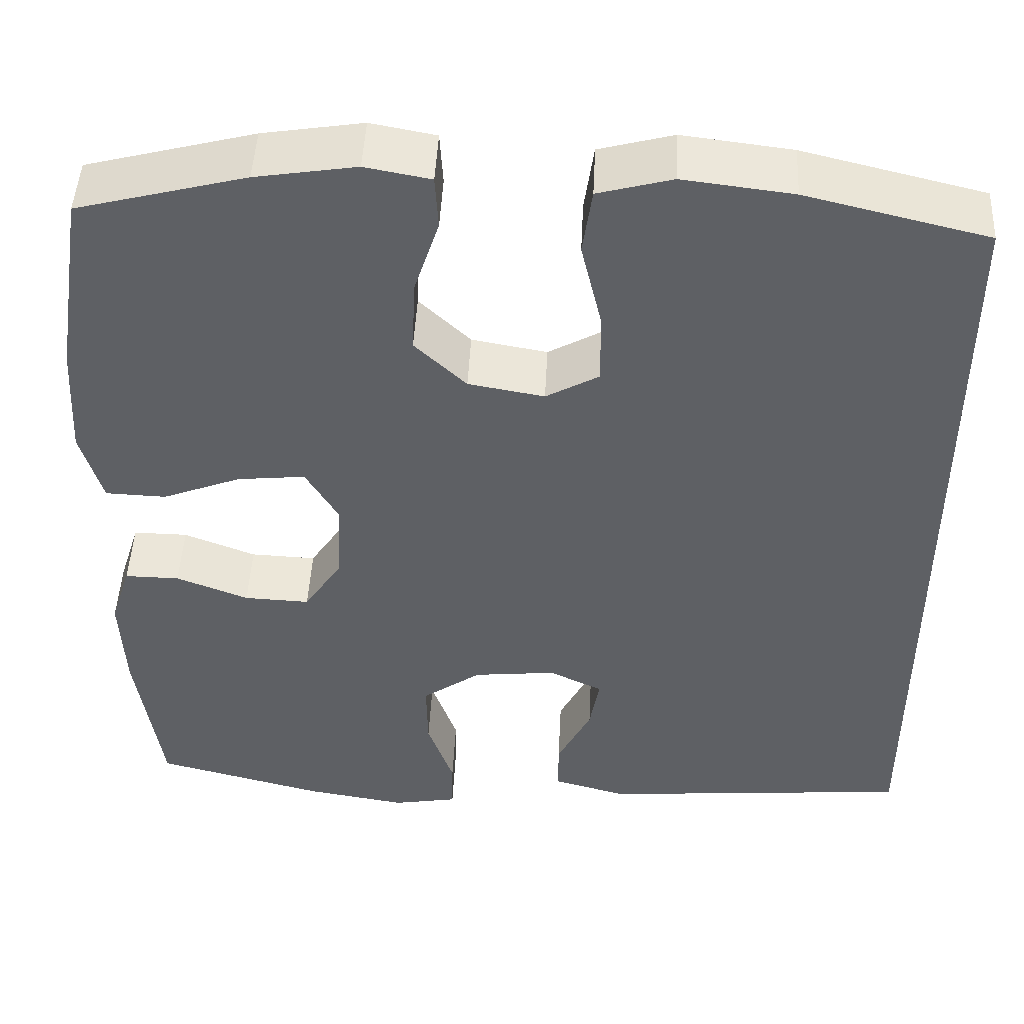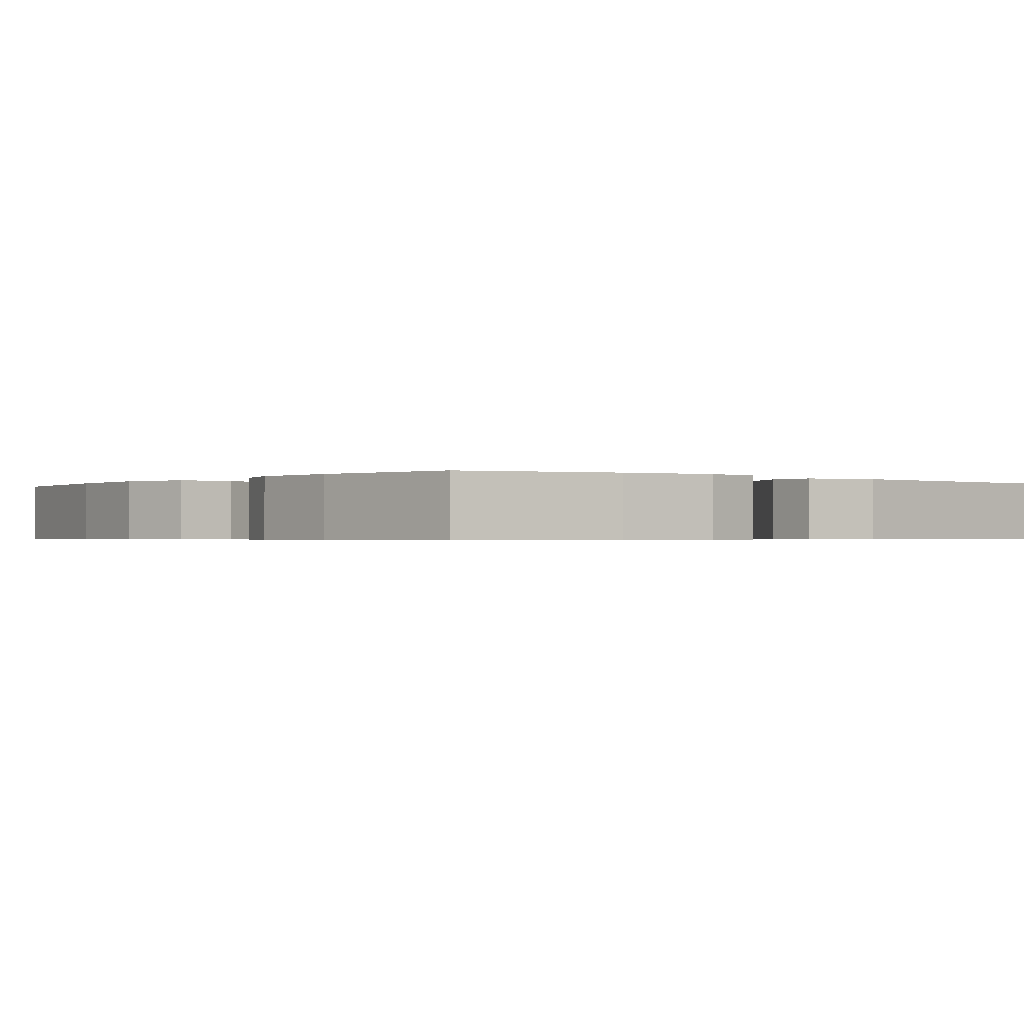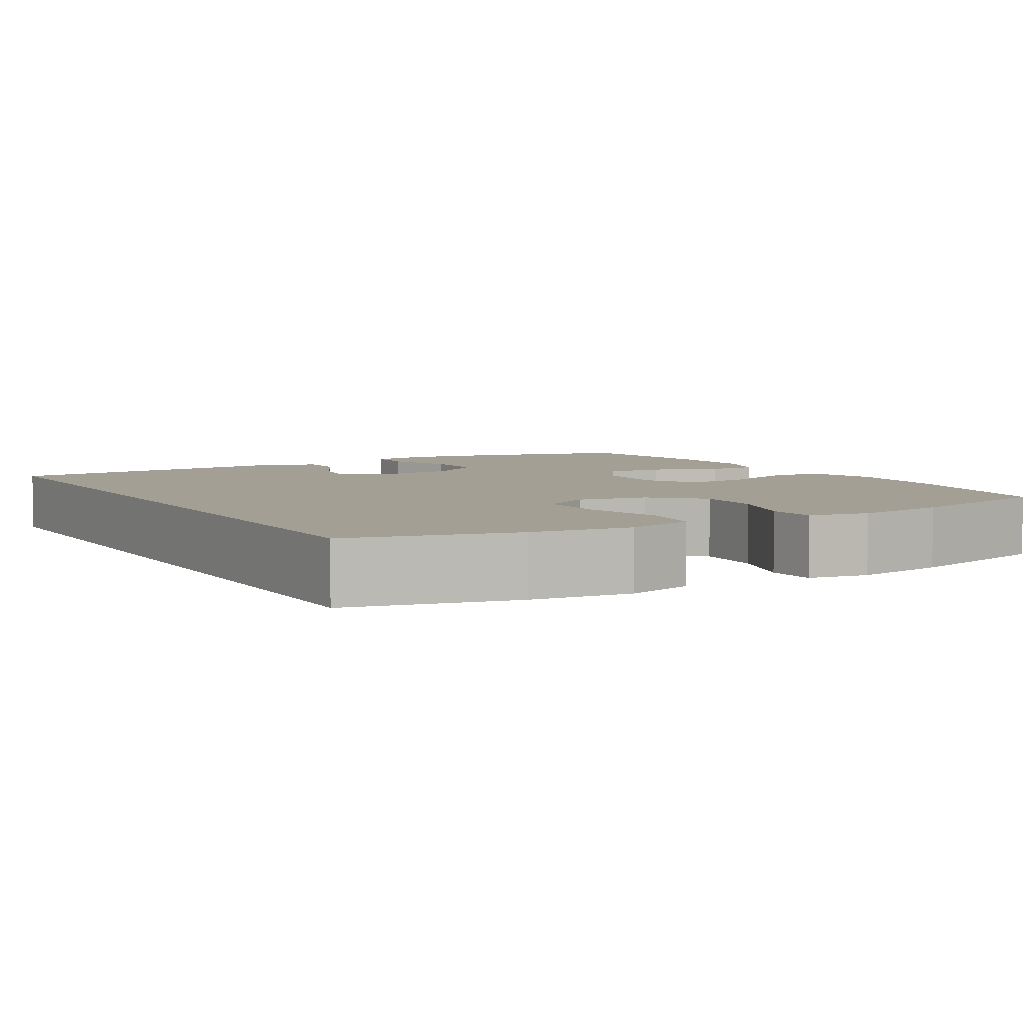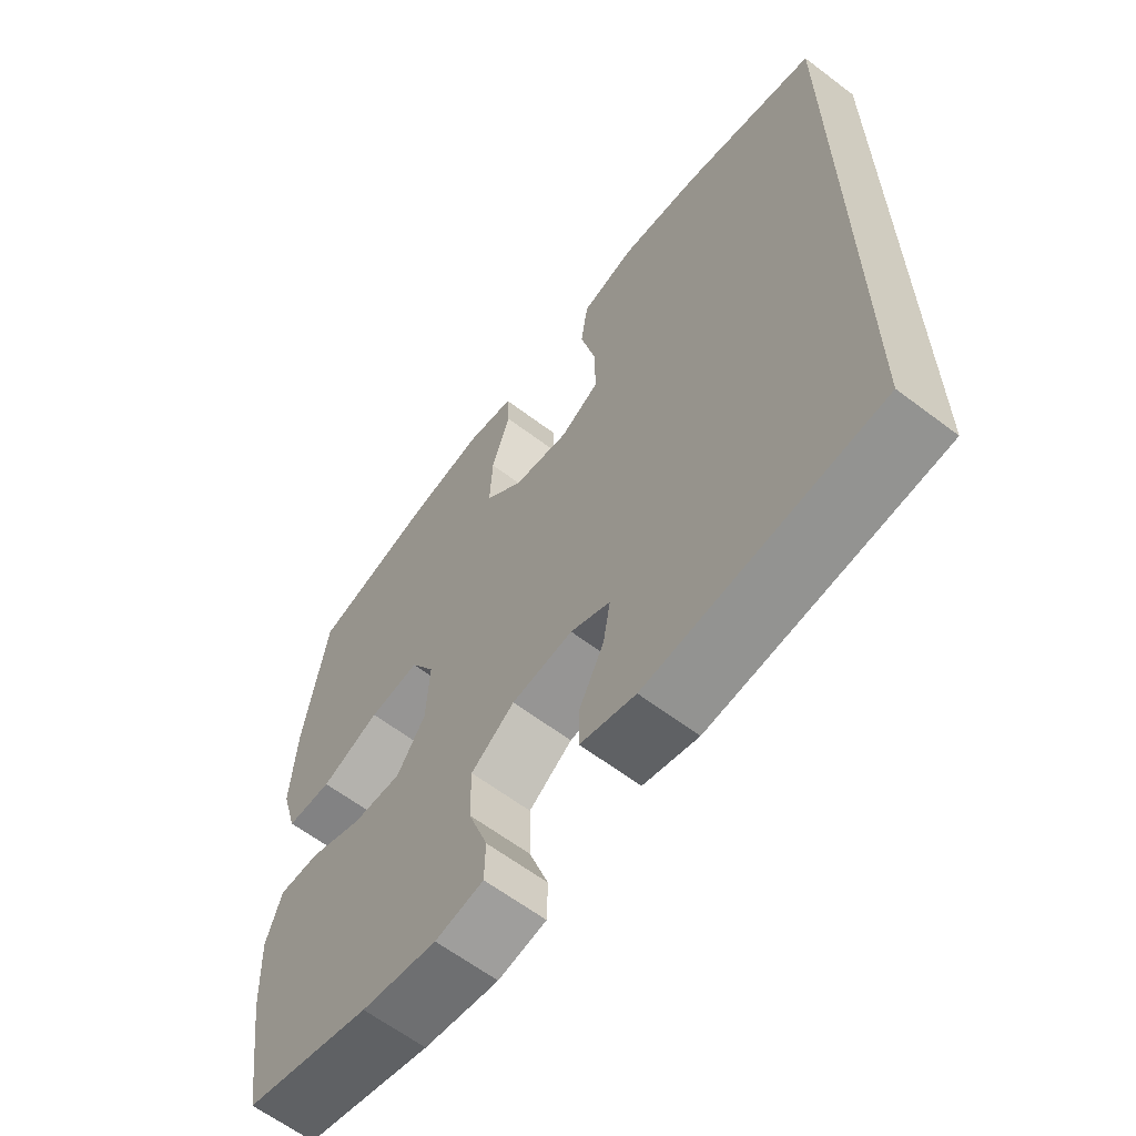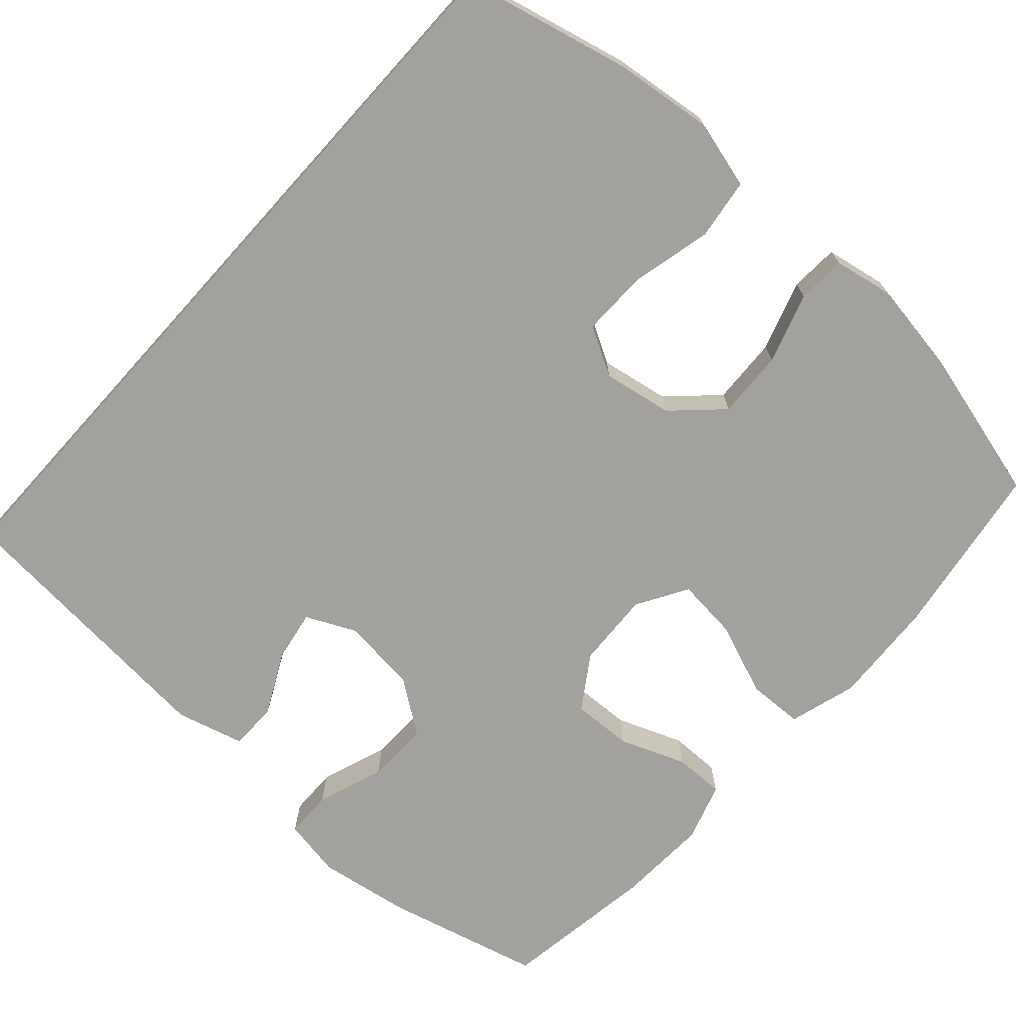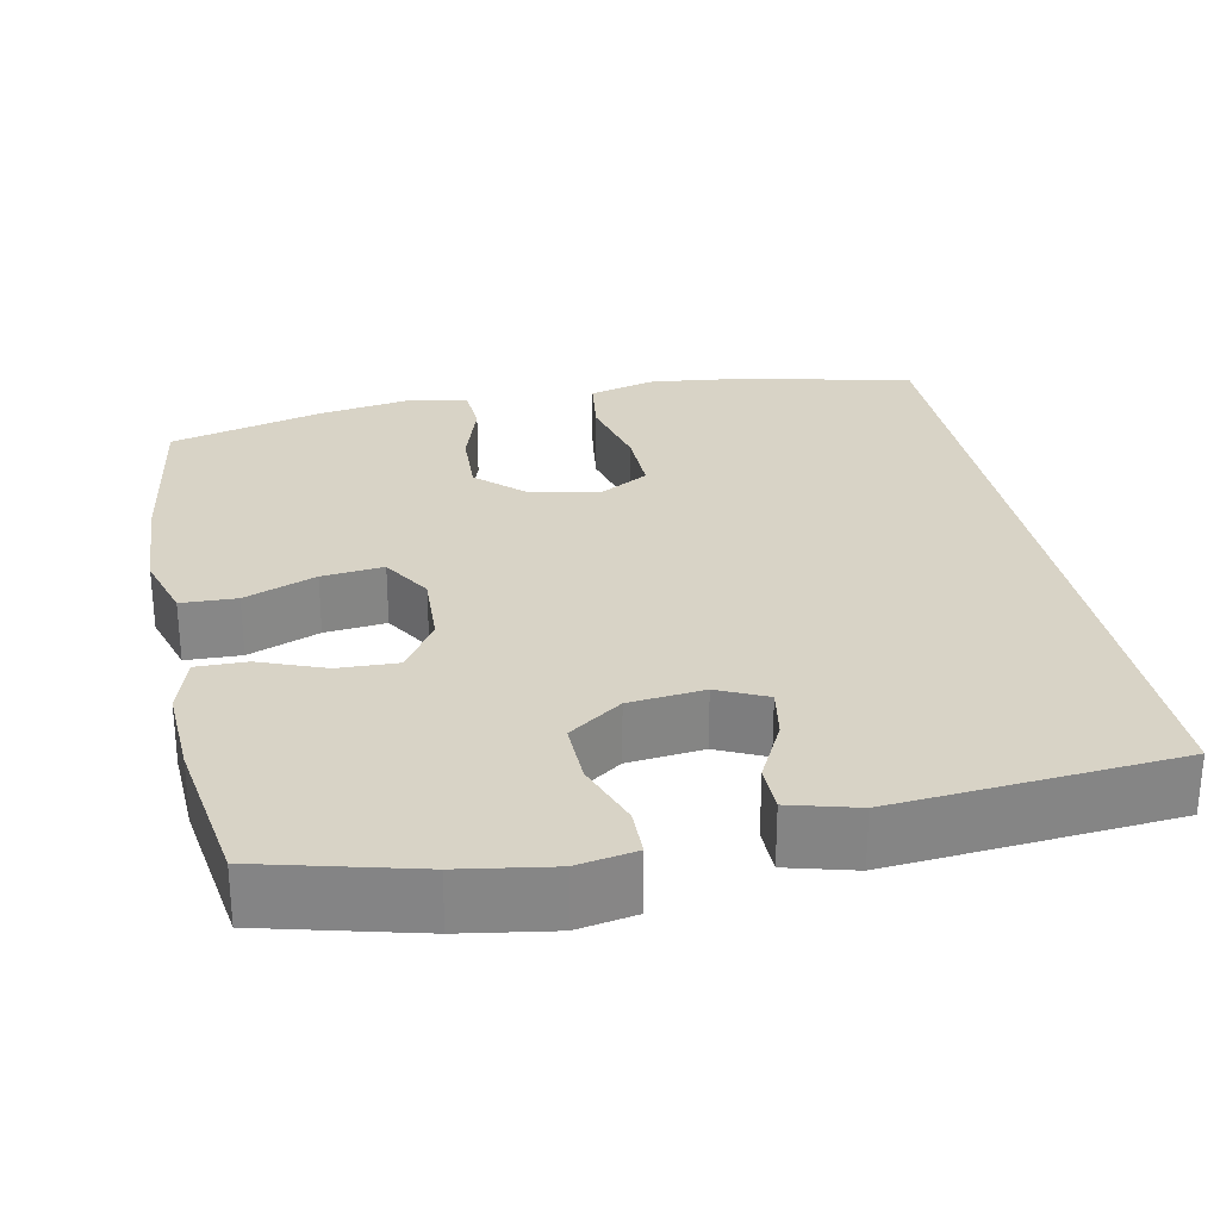
<metadata>
{"format":"obj","ext":"obj","renderer":"f3d","projection":"perspective","resolution":1024,"background":"white","views":[{"elev":47.2,"azim":-177.2,"up":"+Z"},{"elev":-0.6,"azim":141.8,"up":"+Y"},{"elev":5.4,"azim":-30.6,"up":"+Y"},{"elev":-62.6,"azim":-127.5,"up":"+Z"},{"elev":-72.0,"azim":-42.1,"up":"+Y"},{"elev":28.1,"azim":168.3,"up":"+Y"}]}
</metadata>
<code>
o path2560
v 0.5284 0.0375 -0.3063
v 0.5339 0.0375 -0.1873
v 0.5099 0.0375 -0.1119
v 0.4446 0.0375 -0.1127
v 0.3589 0.0375 -0.146
v 0.2811 0.0375 -0.1493
v 0.2358 0.0375 -0.08071
v 0.2308 0.0375 0.01788
v 0.2699 0.0375 0.08366
v 0.3504 0.0375 0.07554
v 0.4442 0.0375 0.03915
v 0.5165 0.0375 0.04183
v 0.5424 0.0375 0.13
v 0.5346 0.0375 0.2664
v 0.4987 0.0375 0.495
v 0.2985 0.0375 0.5469
v 0.1788 0.0375 0.566
v 0.1009 0.0375 0.5515
v 0.09724 0.0375 0.4879
v 0.127 0.0375 0.3966
v 0.1311 0.0375 0.3082
v 0.06967 0.0375 0.2498
v -0.02047 0.0375 0.2337
v -0.08339 0.0375 0.2689
v -0.0824 0.0375 0.3555
v -0.05779 0.0375 0.4597
v -0.06911 0.0375 0.539
v -0.1571 0.0375 0.5626
v -0.2874 0.0375 0.5467
v -0.503 0.0375 0.495
v -0.503 0.0375 -0.5069
v -0.134 0.0375 -0.5369
v -0.0462 0.0375 -0.5128
v -0.04619 0.0375 -0.4506
v -0.08647 0.0375 -0.3715
v -0.09818 0.0375 -0.3048
v -0.03444 0.0375 -0.2746
v 0.0637 0.0375 -0.2847
v 0.1332 0.0375 -0.3339
v 0.1318 0.0375 -0.4156
v 0.1007 0.0375 -0.5033
v 0.1019 0.0375 -0.5652
v 0.1785 0.0375 -0.5787
v 0.298 0.0375 -0.5591
v 0.4987 0.0375 -0.5069
v 0.5284 -0.0375 -0.3063
v 0.5339 -0.0375 -0.1873
v 0.5099 -0.0375 -0.1119
v 0.4446 -0.0375 -0.1127
v 0.3589 -0.0375 -0.146
v 0.2811 -0.0375 -0.1493
v 0.2358 -0.0375 -0.08071
v 0.2308 -0.0375 0.01788
v 0.2699 -0.0375 0.08366
v 0.3504 -0.0375 0.07554
v 0.4442 -0.0375 0.03915
v 0.5165 -0.0375 0.04183
v 0.5424 -0.0375 0.13
v 0.5346 -0.0375 0.2664
v 0.4987 -0.0375 0.495
v 0.2985 -0.0375 0.5469
v 0.1788 -0.0375 0.566
v 0.1009 -0.0375 0.5515
v 0.09724 -0.0375 0.4879
v 0.127 -0.0375 0.3966
v 0.1311 -0.0375 0.3082
v 0.06967 -0.0375 0.2498
v -0.02047 -0.0375 0.2337
v -0.08339 -0.0375 0.2689
v -0.0824 -0.0375 0.3555
v -0.05779 -0.0375 0.4597
v -0.06911 -0.0375 0.539
v -0.1571 -0.0375 0.5626
v -0.2874 -0.0375 0.5467
v -0.503 -0.0375 0.495
v -0.503 -0.0375 -0.5069
v -0.134 -0.0375 -0.5369
v -0.0462 -0.0375 -0.5128
v -0.04619 -0.0375 -0.4506
v -0.08647 -0.0375 -0.3715
v -0.09818 -0.0375 -0.3048
v -0.03444 -0.0375 -0.2746
v 0.0637 -0.0375 -0.2847
v 0.1332 -0.0375 -0.3339
v 0.1318 -0.0375 -0.4156
v 0.1007 -0.0375 -0.5033
v 0.1019 -0.0375 -0.5652
v 0.1785 -0.0375 -0.5787
v 0.298 -0.0375 -0.5591
v 0.4987 -0.0375 -0.5069
v 0.5165 0.0375 0.04183
v 0.5165 0.0375 0.04183
v 0.5424 0.0375 0.13
v 0.5346 0.0375 0.2664
v 0.5284 0.0375 -0.3063
v 0.5339 0.0375 -0.1873
v 0.5099 0.0375 -0.1119
v 0.5099 0.0375 -0.1119
v 0.4442 0.0375 0.03915
v 0.4446 0.0375 -0.1127
v 0.4987 0.0375 0.495
v 0.4987 0.0375 0.495
v 0.4987 0.0375 -0.5069
v 0.4987 0.0375 -0.5069
v 0.3589 0.0375 -0.146
v 0.3504 0.0375 0.07554
v 0.2985 0.0375 0.5469
v 0.298 0.0375 -0.5591
v 0.2811 0.0375 -0.1493
v 0.2699 0.0375 0.08366
v 0.2699 0.0375 0.08366
v 0.1788 0.0375 0.566
v 0.1785 0.0375 -0.5787
v 0.2358 0.0375 -0.08071
v 0.2308 0.0375 0.01788
v 0.1009 0.0375 0.5515
v 0.1009 0.0375 0.5515
v 0.1019 0.0375 -0.5652
v 0.1019 0.0375 -0.5652
v 0.1332 0.0375 -0.3339
v 0.1318 0.0375 -0.4156
v 0.127 0.0375 0.3966
v 0.1311 0.0375 0.3082
v 0.0637 0.0375 -0.2847
v 0.1007 0.0375 -0.5033
v 0.06967 0.0375 0.2498
v 0.09724 0.0375 0.4879
v -0.02047 0.0375 0.2337
v -0.03444 0.0375 -0.2746
v -0.08339 0.0375 0.2689
v -0.08339 0.0375 0.2689
v -0.09818 0.0375 -0.3048
v -0.09818 0.0375 -0.3048
v -0.0462 0.0375 -0.5128
v -0.0462 0.0375 -0.5128
v -0.04619 0.0375 -0.4506
v -0.08647 0.0375 -0.3715
v -0.134 0.0375 -0.5369
v -0.0824 0.0375 0.3555
v -0.05779 0.0375 0.4597
v -0.06911 0.0375 0.539
v -0.06911 0.0375 0.539
v -0.1571 0.0375 0.5626
v -0.2874 0.0375 0.5467
v -0.503 0.0375 -0.5069
v -0.503 0.0375 -0.5069
v -0.503 0.0375 0.495
v -0.503 0.0375 0.495
v 0.5165 -0.0375 0.04183
v 0.5165 -0.0375 0.04183
v 0.5424 -0.0375 0.13
v 0.5346 -0.0375 0.2664
v 0.5284 -0.0375 -0.3063
v 0.5339 -0.0375 -0.1873
v 0.5099 -0.0375 -0.1119
v 0.5099 -0.0375 -0.1119
v 0.4442 -0.0375 0.03915
v 0.4446 -0.0375 -0.1127
v 0.4987 -0.0375 0.495
v 0.4987 -0.0375 0.495
v 0.4987 -0.0375 -0.5069
v 0.4987 -0.0375 -0.5069
v 0.3589 -0.0375 -0.146
v 0.3504 -0.0375 0.07554
v 0.2985 -0.0375 0.5469
v 0.298 -0.0375 -0.5591
v 0.2811 -0.0375 -0.1493
v 0.2699 -0.0375 0.08366
v 0.2699 -0.0375 0.08366
v 0.1788 -0.0375 0.566
v 0.1785 -0.0375 -0.5787
v 0.2358 -0.0375 -0.08071
v 0.2308 -0.0375 0.01788
v 0.1009 -0.0375 0.5515
v 0.1009 -0.0375 0.5515
v 0.1019 -0.0375 -0.5652
v 0.1019 -0.0375 -0.5652
v 0.1332 -0.0375 -0.3339
v 0.1318 -0.0375 -0.4156
v 0.127 -0.0375 0.3966
v 0.1311 -0.0375 0.3082
v 0.0637 -0.0375 -0.2847
v 0.1007 -0.0375 -0.5033
v 0.06967 -0.0375 0.2498
v 0.09724 -0.0375 0.4879
v -0.02047 -0.0375 0.2337
v -0.03444 -0.0375 -0.2746
v -0.08339 -0.0375 0.2689
v -0.08339 -0.0375 0.2689
v -0.09818 -0.0375 -0.3048
v -0.09818 -0.0375 -0.3048
v -0.0462 -0.0375 -0.5128
v -0.0462 -0.0375 -0.5128
v -0.04619 -0.0375 -0.4506
v -0.08647 -0.0375 -0.3715
v -0.134 -0.0375 -0.5369
v -0.0824 -0.0375 0.3555
v -0.05779 -0.0375 0.4597
v -0.06911 -0.0375 0.539
v -0.06911 -0.0375 0.539
v -0.1571 -0.0375 0.5626
v -0.2874 -0.0375 0.5467
v -0.503 -0.0375 -0.5069
v -0.503 -0.0375 -0.5069
v -0.503 -0.0375 0.495
v -0.503 -0.0375 0.495
f 165 152 159
f 155 158 154
f 180 170 185
f 181 164 152
f 167 178 163
f 176 171 183
f 202 197 201
f 178 167 182
f 152 164 151
f 203 188 205
f 164 181 168
f 205 188 202
f 196 195 203
f 173 168 184
f 154 163 153
f 195 196 194
f 201 198 199
f 188 197 202
f 190 203 195
f 190 186 188
f 163 154 158
f 186 173 184
f 182 172 187
f 187 173 186
f 184 168 181
f 192 194 196
f 190 188 203
f 151 157 149
f 153 178 166
f 183 171 179
f 163 178 153
f 197 198 201
f 151 164 157
f 152 165 181
f 185 170 174
f 187 186 190
f 170 180 165
f 179 166 178
f 166 179 171
f 187 172 173
f 181 165 180
f 182 167 172
f 153 166 161
f 92 13 58 150
f 13 14 59 58
f 1 2 47 46
f 2 98 156 47
f 11 12 57 56
f 3 4 49 48
f 14 102 160 59
f 104 1 46 162
f 4 5 50 49
f 10 11 56 55
f 15 16 61 60
f 44 45 90 89
f 5 6 51 50
f 111 10 55 169
f 16 17 62 61
f 43 44 89 88
f 6 7 52 51
f 8 9 54 53
f 7 8 53 52
f 17 117 175 62
f 119 43 88 177
f 39 40 85 84
f 20 21 66 65
f 38 39 84 83
f 41 42 87 86
f 40 41 86 85
f 21 22 67 66
f 19 20 65 64
f 18 19 64 63
f 22 23 68 67
f 37 38 83 82
f 23 131 189 68
f 133 37 82 191
f 135 34 79 193
f 34 35 80 79
f 32 33 78 77
f 25 26 71 70
f 26 142 200 71
f 27 28 73 72
f 24 25 70 69
f 35 36 81 80
f 28 29 74 73
f 146 32 77 204
f 148 31 76 206
f 29 30 75 74
f 107 101 94
f 97 96 100
f 122 127 112
f 123 94 106
f 109 105 120
f 118 125 113
f 144 143 139
f 120 124 109
f 94 93 106
f 145 147 130
f 106 110 123
f 147 144 130
f 138 145 137
f 115 126 110
f 96 95 105
f 137 136 138
f 143 141 140
f 130 144 139
f 132 137 145
f 132 130 128
f 105 100 96
f 128 126 115
f 124 129 114
f 129 128 115
f 126 123 110
f 134 138 136
f 132 145 130
f 93 91 99
f 95 108 120
f 125 121 113
f 105 95 120
f 139 143 140
f 93 99 106
f 94 123 107
f 127 116 112
f 129 132 128
f 112 107 122
f 121 120 108
f 108 113 121
f 129 115 114
f 123 122 107
f 124 114 109
f 95 103 108

</code>
